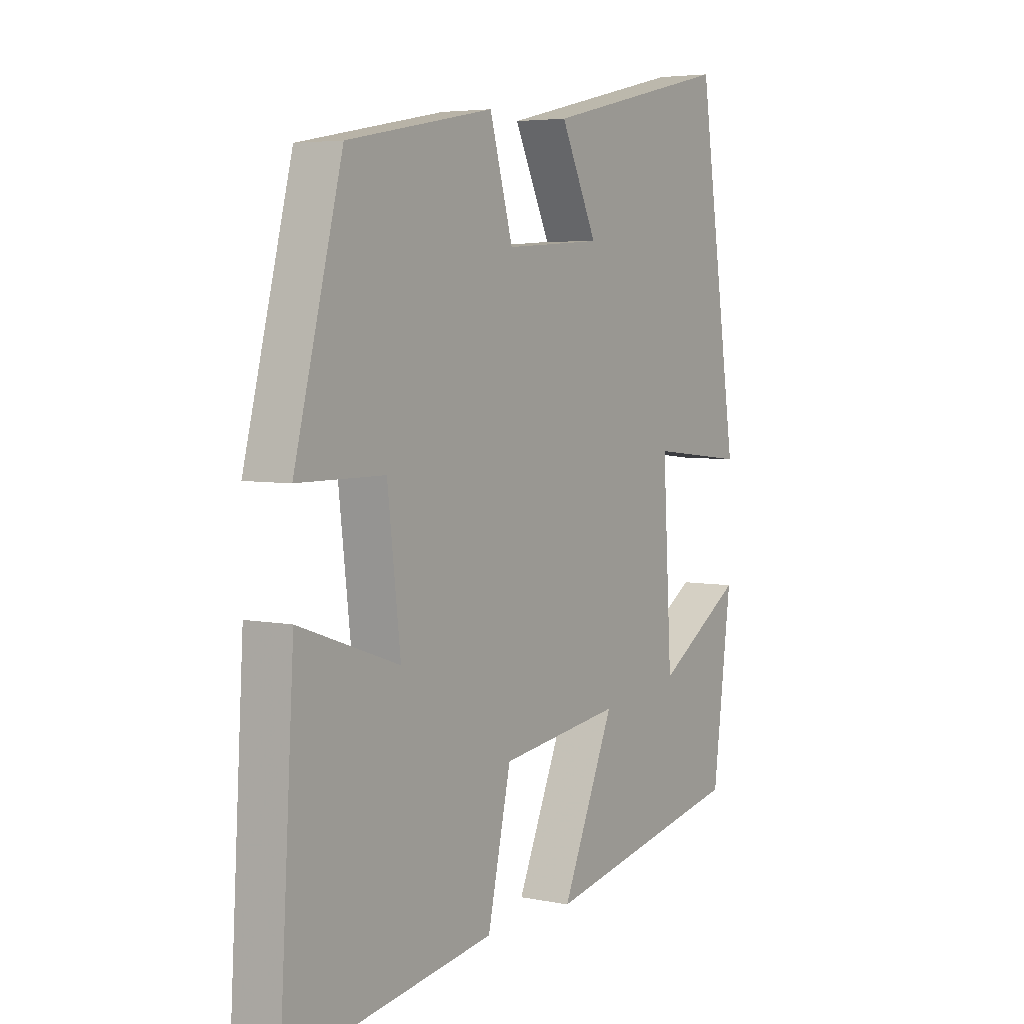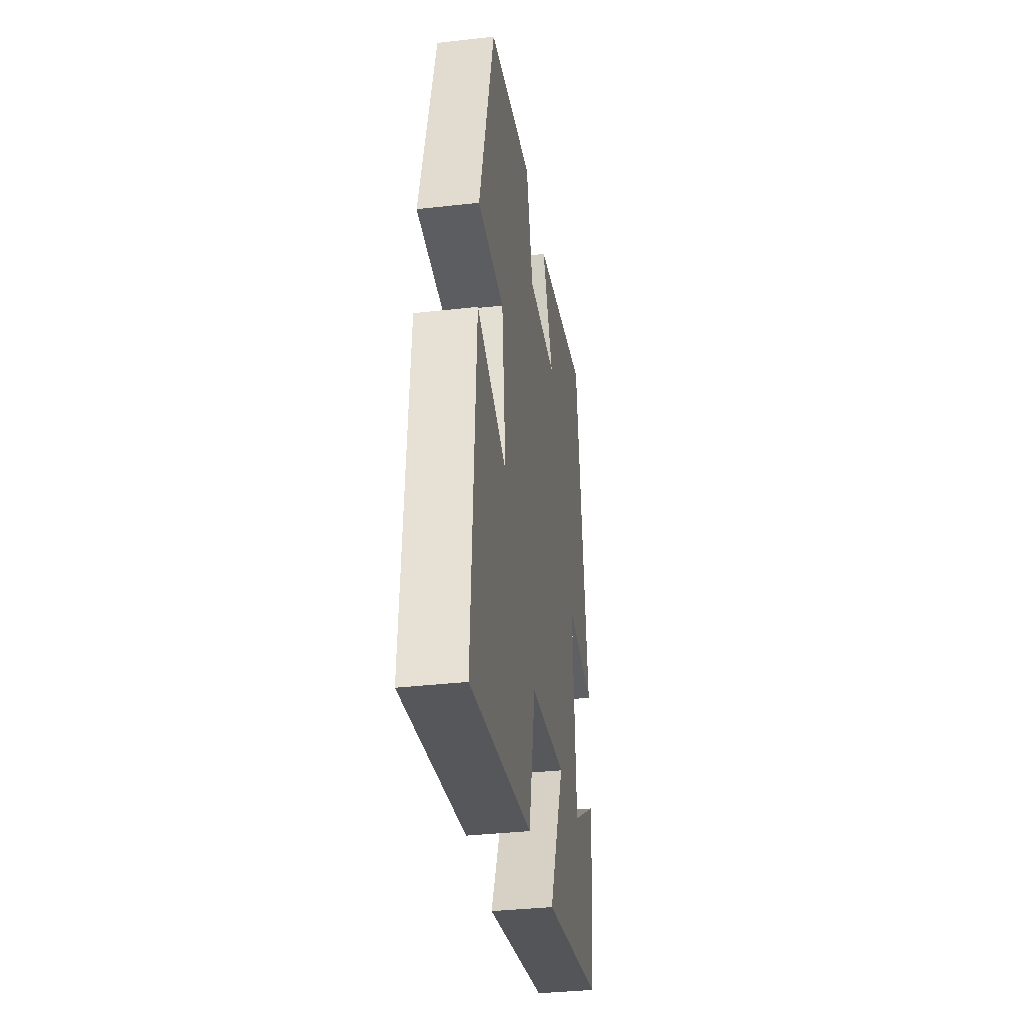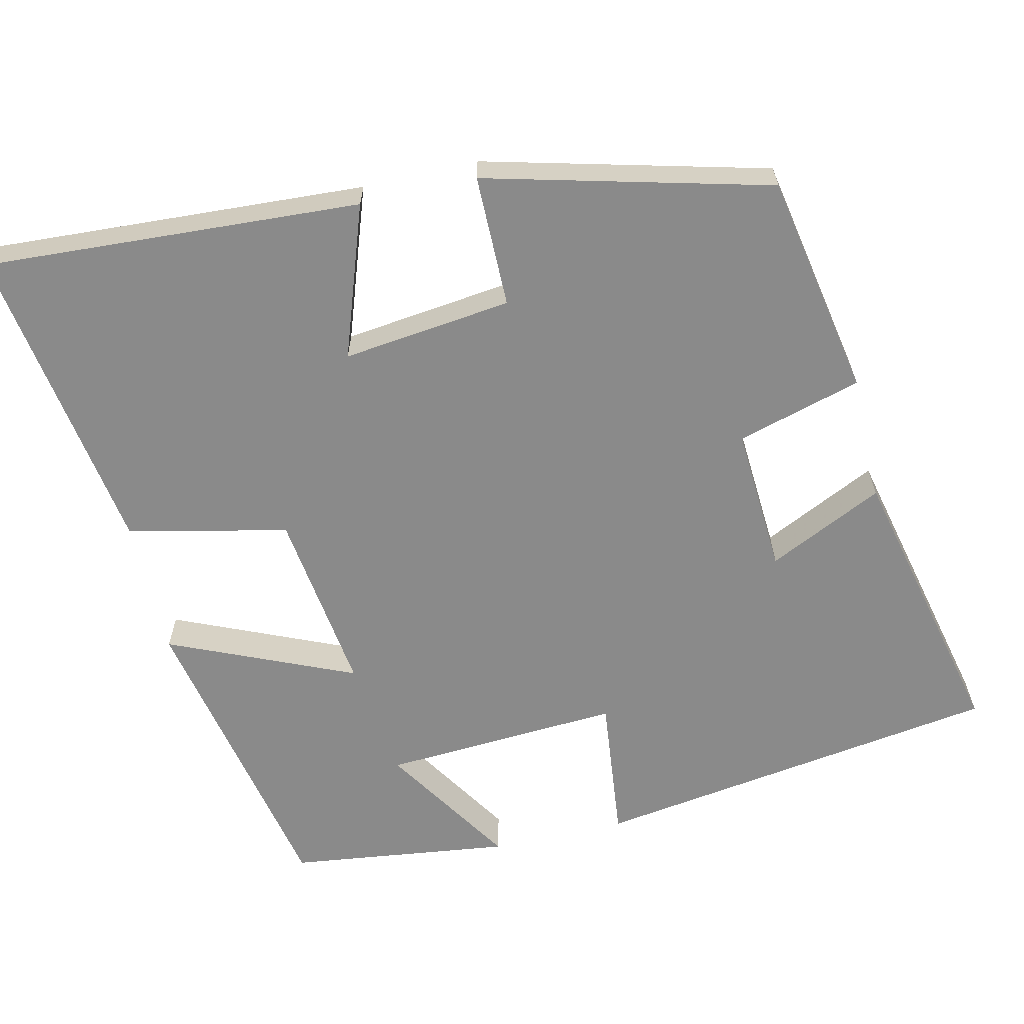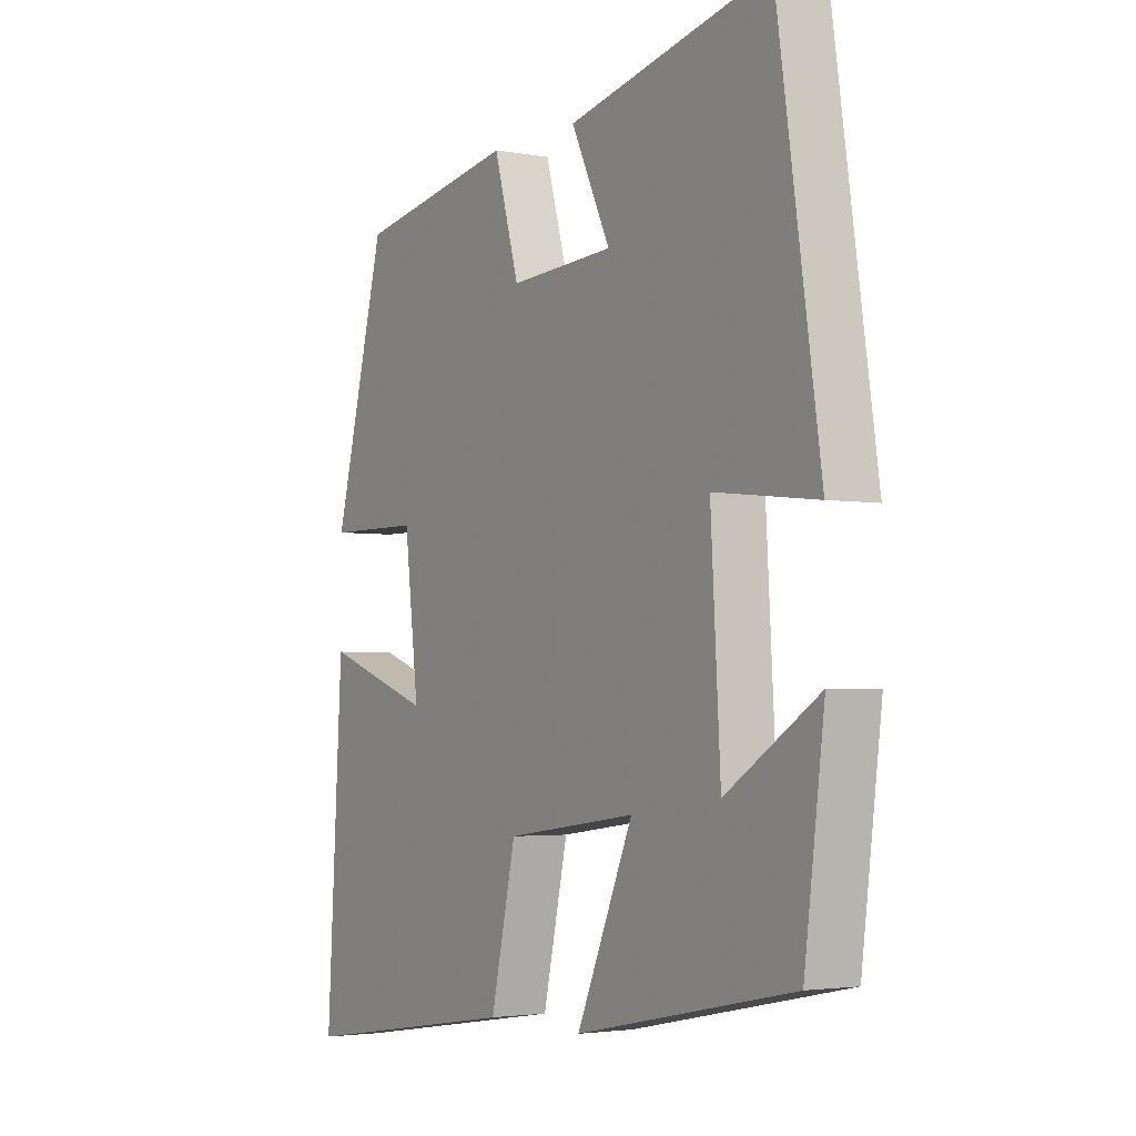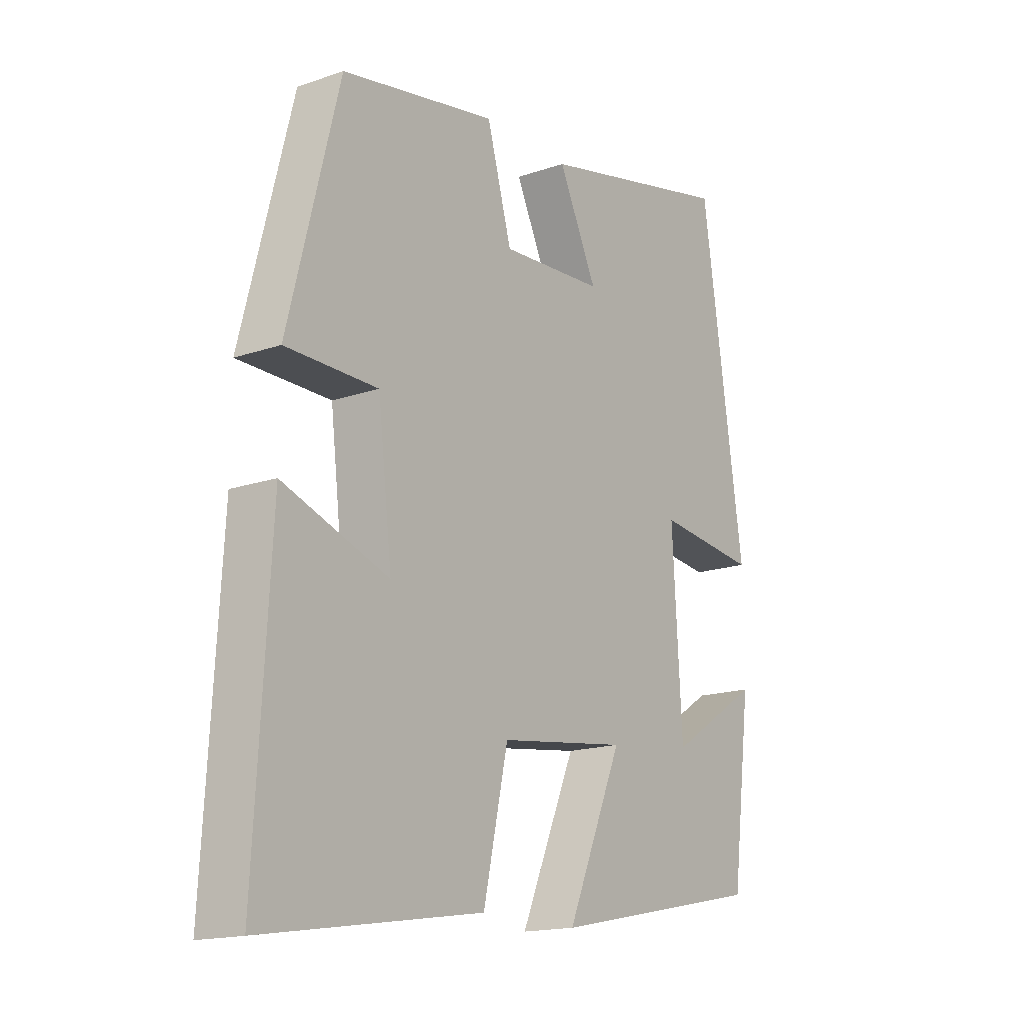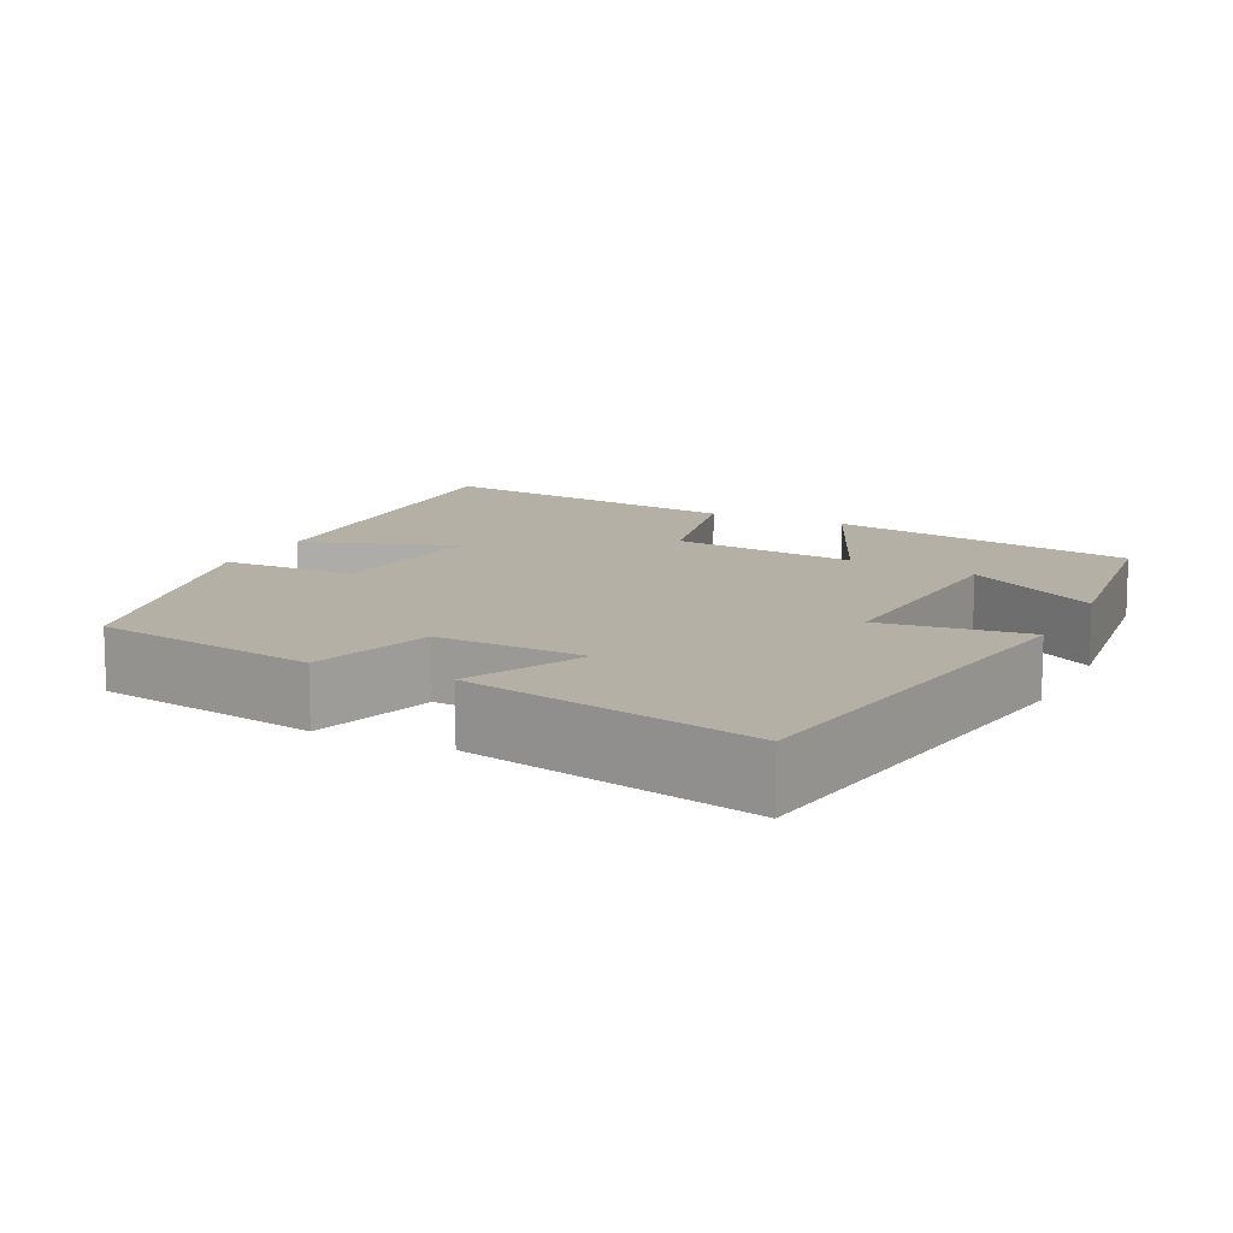
<metadata>
{"format":"obj","ext":"obj","renderer":"f3d","projection":"perspective","resolution":1024,"background":"white","views":[{"elev":4.8,"azim":-57.0,"up":"+Z"},{"elev":-36.3,"azim":-81.6,"up":"+Z"},{"elev":-63.4,"azim":-77.0,"up":"+Y"},{"elev":-3.1,"azim":57.7,"up":"+Z"},{"elev":-16.5,"azim":-54.8,"up":"+Z"},{"elev":11.7,"azim":26.0,"up":"+Y"}]}
</metadata>
<code>
v -0.529 0.07 -0.564
v -0.5 0.07 -0.075
v -0.302 0.07 -0.144
v -0.328 0.07 0.076
v -0.5 0.07 0.077
v -0.405 0.07 0.446
v -0.115 0.07 0.5
v -0.069 0.07 0.338
v 0.123 0.07 0.35
v 0.051 0.07 0.5
v 0.421 0.07 0.585
v 0.5 0.07 0.051
v 0.311 0.07 0.072
v 0.329 0.07 -0.238
v 0.5 0.07 -0.129
v 0.463 0.07 -0.418
v 0.062 0.07 -0.5
v 0.166 0.07 -0.26
v -0.074 0.07 -0.292
v -0.12 0.07 -0.5
v -0.529 0 -0.564
v -0.5 0 -0.075
v -0.302 0 -0.144
v -0.328 0 0.076
v -0.5 0 0.077
v -0.405 0 0.446
v -0.115 0 0.5
v -0.069 0 0.338
v 0.123 0 0.35
v 0.051 0 0.5
v 0.421 0 0.585
v 0.5 0 0.051
v 0.311 0 0.072
v 0.329 0 -0.238
v 0.5 0 -0.129
v 0.463 0 -0.418
v 0.062 0 -0.5
v 0.166 0 -0.26
v -0.074 0 -0.292
v -0.12 0 -0.5
f 1 2 3
f 20 1 3
f 19 20 3
f 18 19 3 4
f 16 17 18
f 16 18 4
f 14 15 16
f 14 16 4
f 13 14 4
f 11 12 13
f 10 11 13
f 9 10 13
f 8 9 13 4
f 6 7 8
f 5 6 8
f 4 5 8
f 23 22 21
f 23 21 40
f 23 40 39
f 24 23 39 38
f 38 37 36
f 24 38 36
f 36 35 34
f 24 36 34
f 24 34 33
f 33 32 31
f 33 31 30
f 33 30 29
f 24 33 29 28
f 28 27 26
f 28 26 25
f 28 25 24
f 1 21 22 2
f 2 22 23 3
f 3 23 24 4
f 4 24 25 5
f 5 25 26 6
f 6 26 27 7
f 7 27 28 8
f 8 28 29 9
f 9 29 30 10
f 10 30 31 11
f 11 31 32 12
f 12 32 33 13
f 13 33 34 14
f 14 34 35 15
f 15 35 36 16
f 16 36 37 17
f 17 37 38 18
f 18 38 39 19
f 19 39 40 20
f 20 40 21 1

</code>
